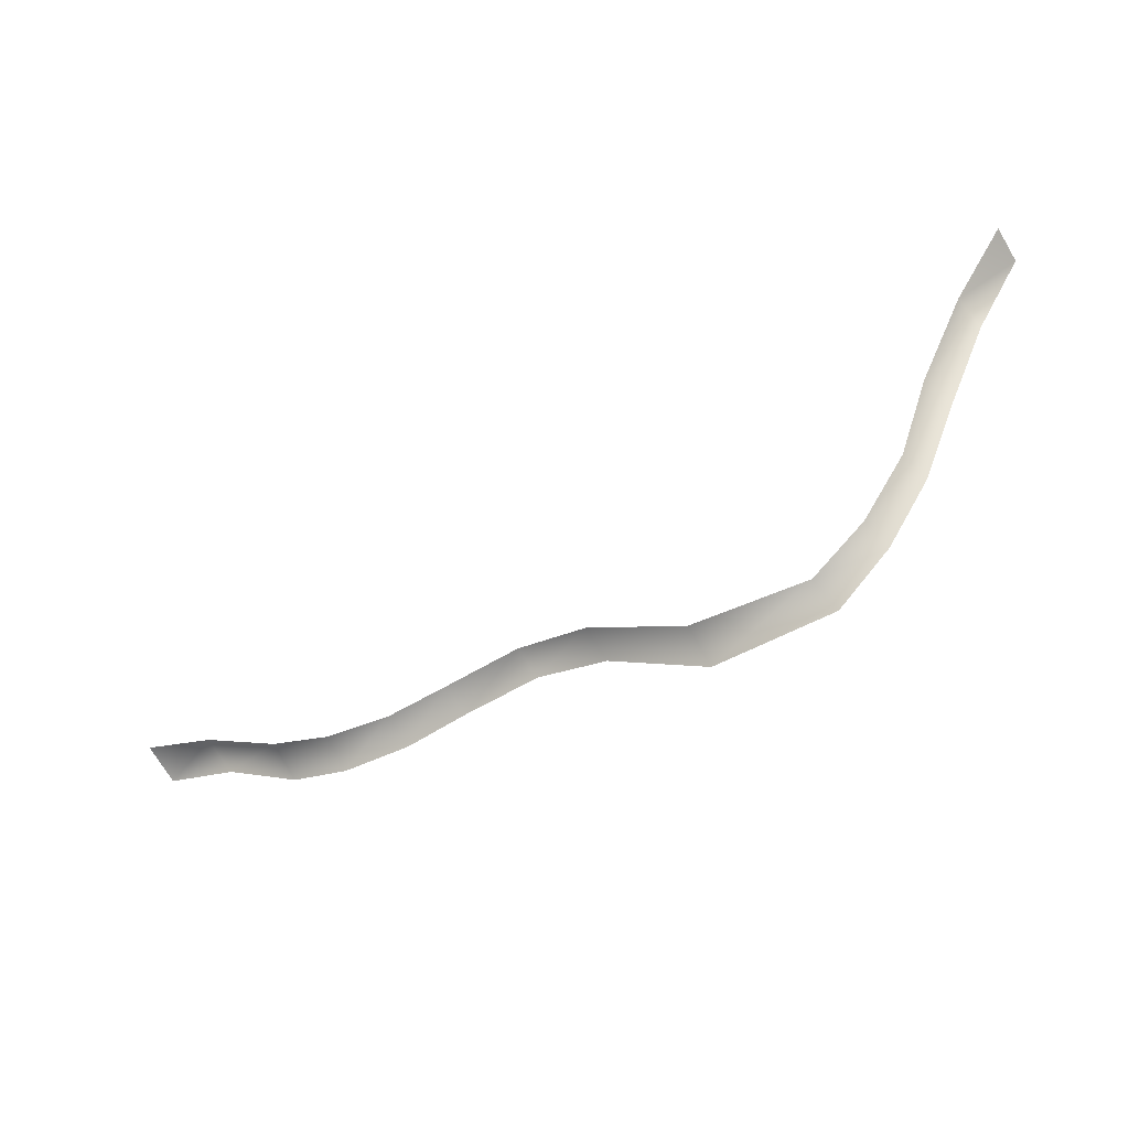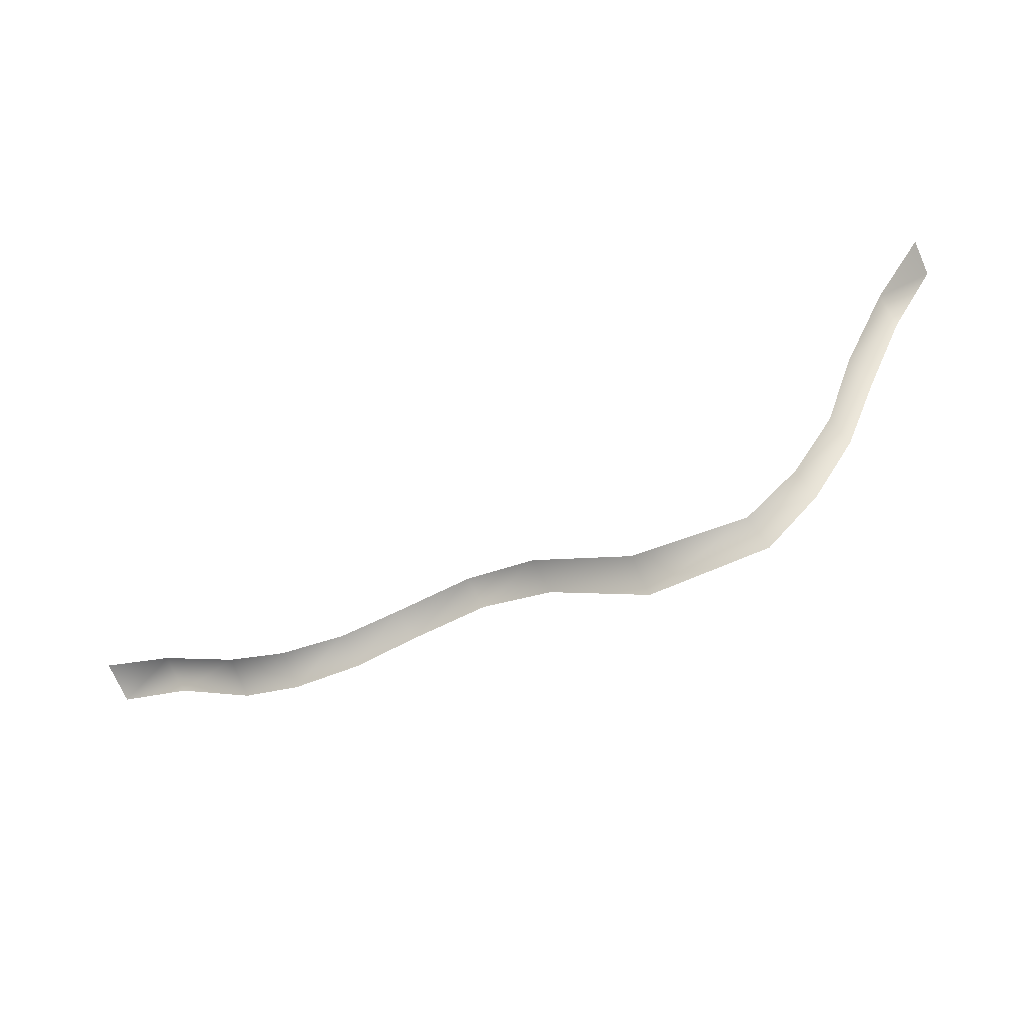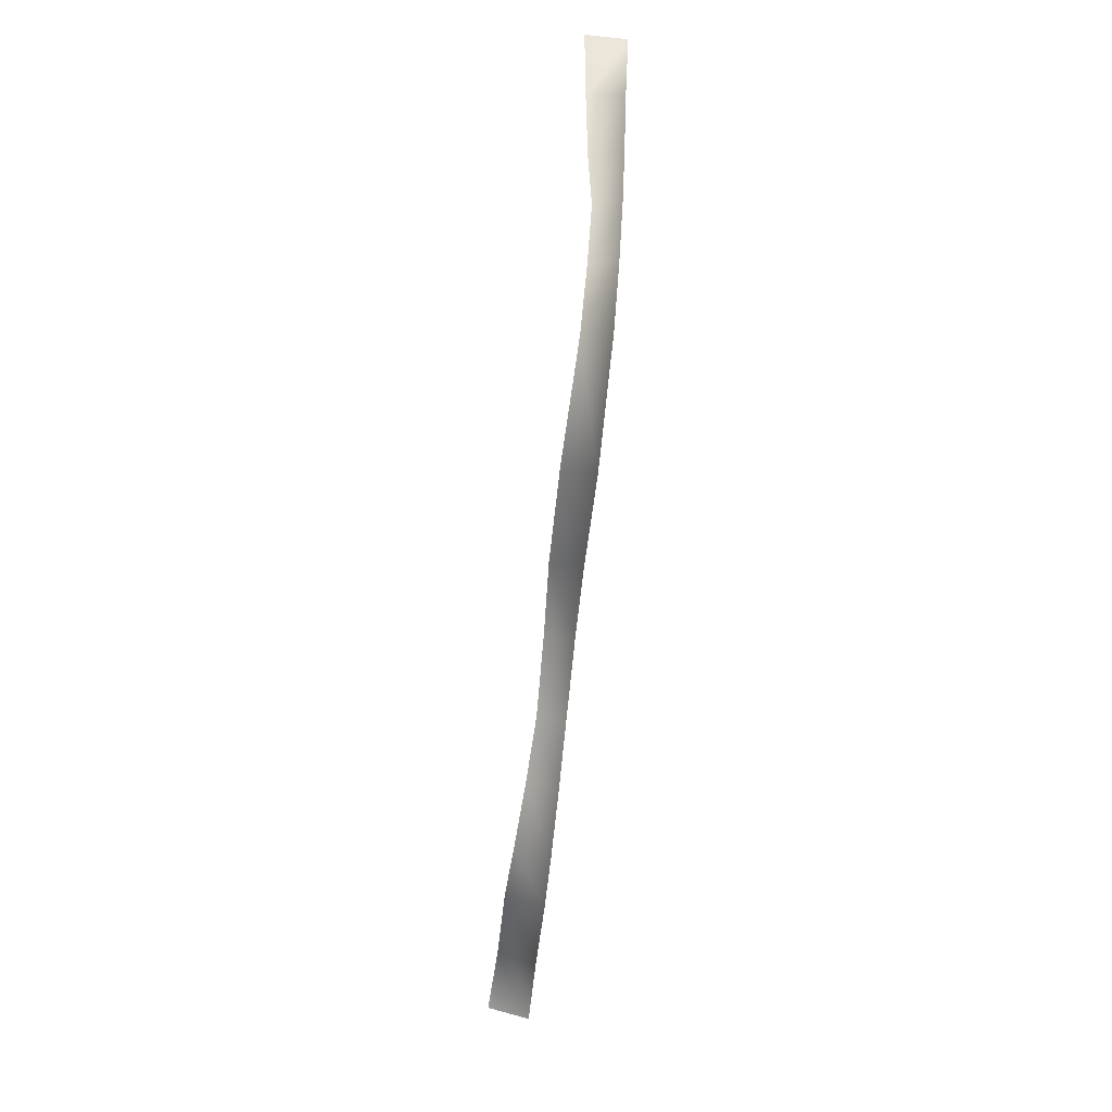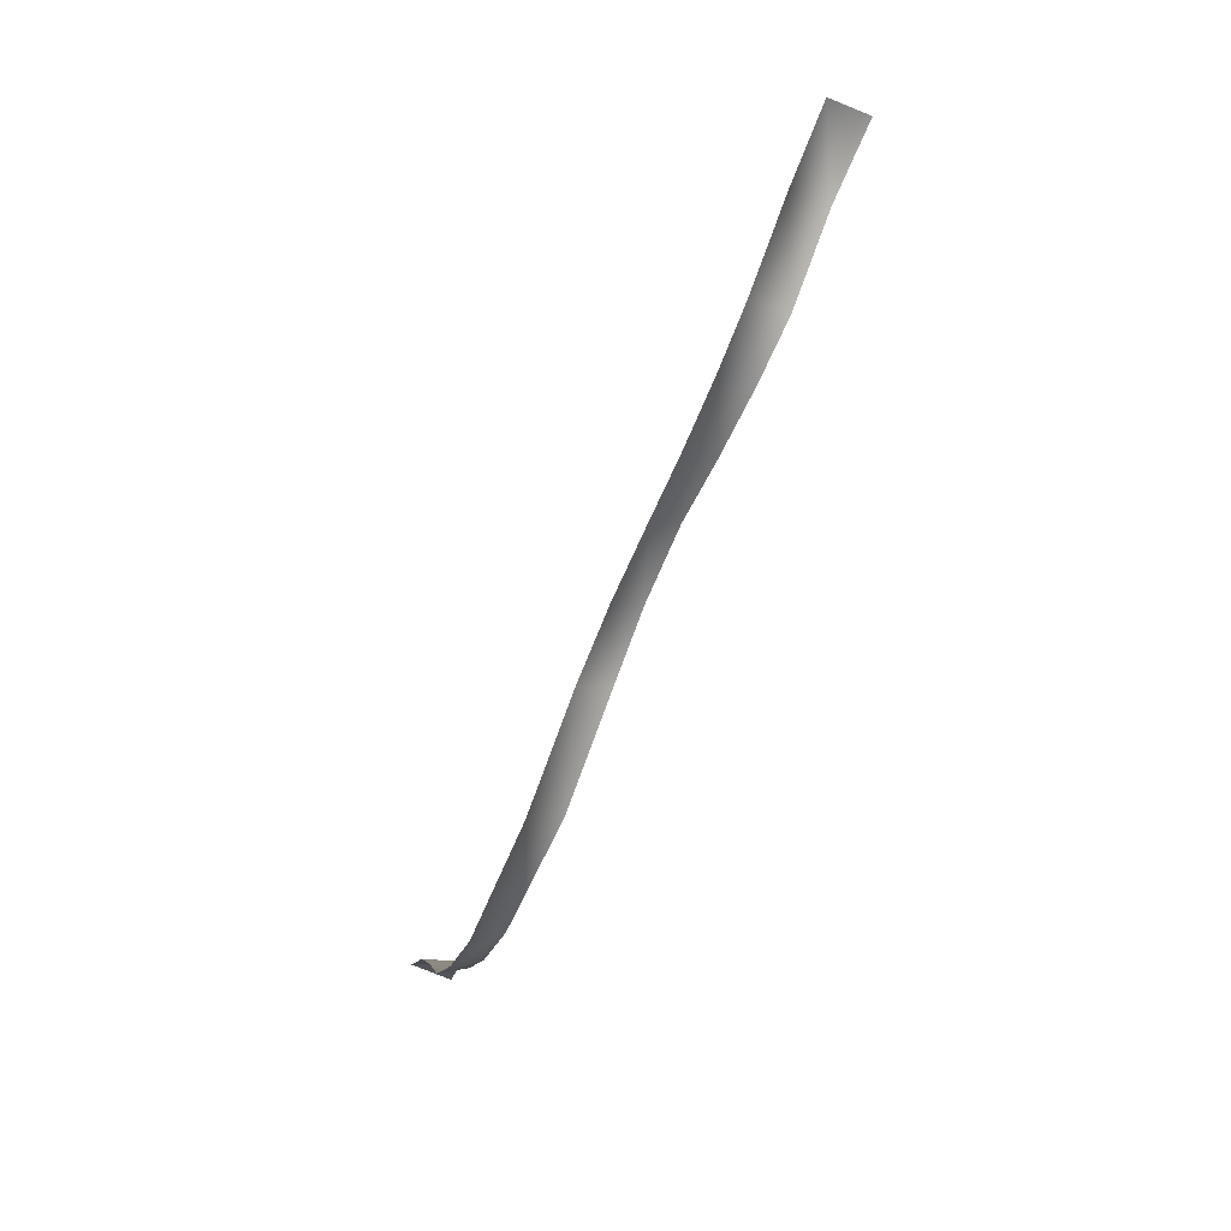
<metadata>
{"format":"obj","ext":"obj","renderer":"f3d","projection":"perspective","resolution":1024,"background":"white","views":[{"elev":-45.1,"azim":-149.5,"up":"+Z"},{"elev":-51.9,"azim":-155.0,"up":"+Z"},{"elev":-71.9,"azim":-96.0,"up":"+Z"},{"elev":-71.3,"azim":67.0,"up":"+Z"}]}
</metadata>
<code>
g ssBlend93837633
v -400 500 4200
v -400 552.9 4200
v -336.5 545.5 4120
v -343.5 499 4115
v 149.3 498 3832
v 21.18 498 3764
v 26.9 537.8 3795
v 154.9 537 3854
v -130.7 498 3774
v -118.5 532.2 3798
v -196.6 498 3835
v -184.4 531 3853
v -250.5 498 3913
v -237.7 530.6 3928
v -292.5 498 4010
v -278.5 538.2 4021
v 777.5 498 3919
v 683.8 498 3894
v 683.9 545.7 3912
v 777.4 549.5 3936
v 579.9 498 3839
v 579 546 3860
v 504.5 498 3821
v 503.5 541.4 3842
v 416.1 498 3821
v 420.4 536.2 3840
v 339 498 3835
v 344.1 531.7 3856
v 240.5 498 3849
v 245.7 533.4 3868
f 19 20 17
f 10 9 11
f 9 10 6
f 7 6 10
f 6 7 5
f 8 5 7
f 5 8 29
f 30 29 8
f 29 30 27
f 28 27 30
f 27 28 25
f 26 25 28
f 25 26 23
f 24 23 26
f 23 24 21
f 22 21 24
f 21 22 18
f 19 18 22
f 18 19 17
f 10 11 12
f 13 12 11
f 12 13 14
f 15 14 13
f 14 15 16
f 4 16 15
f 16 4 3
f 1 3 4
f 3 1 2

</code>
